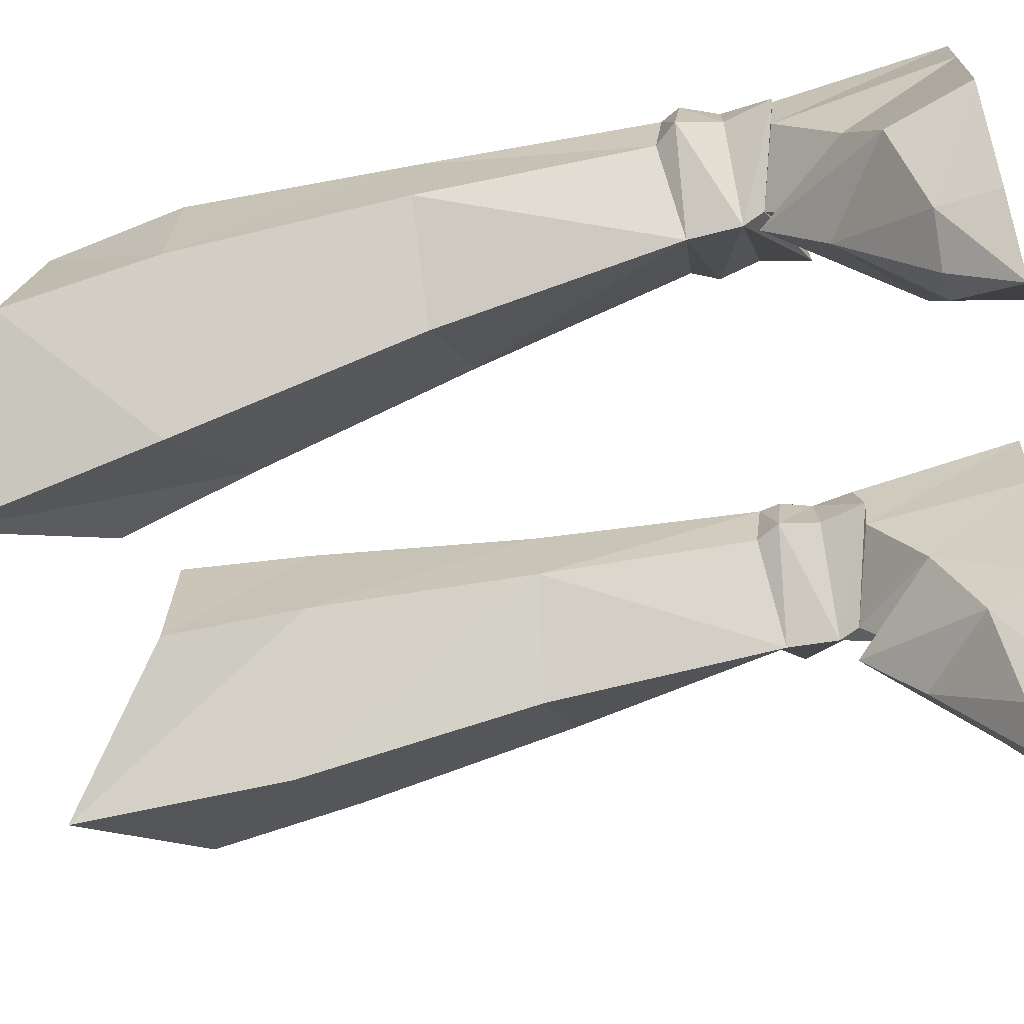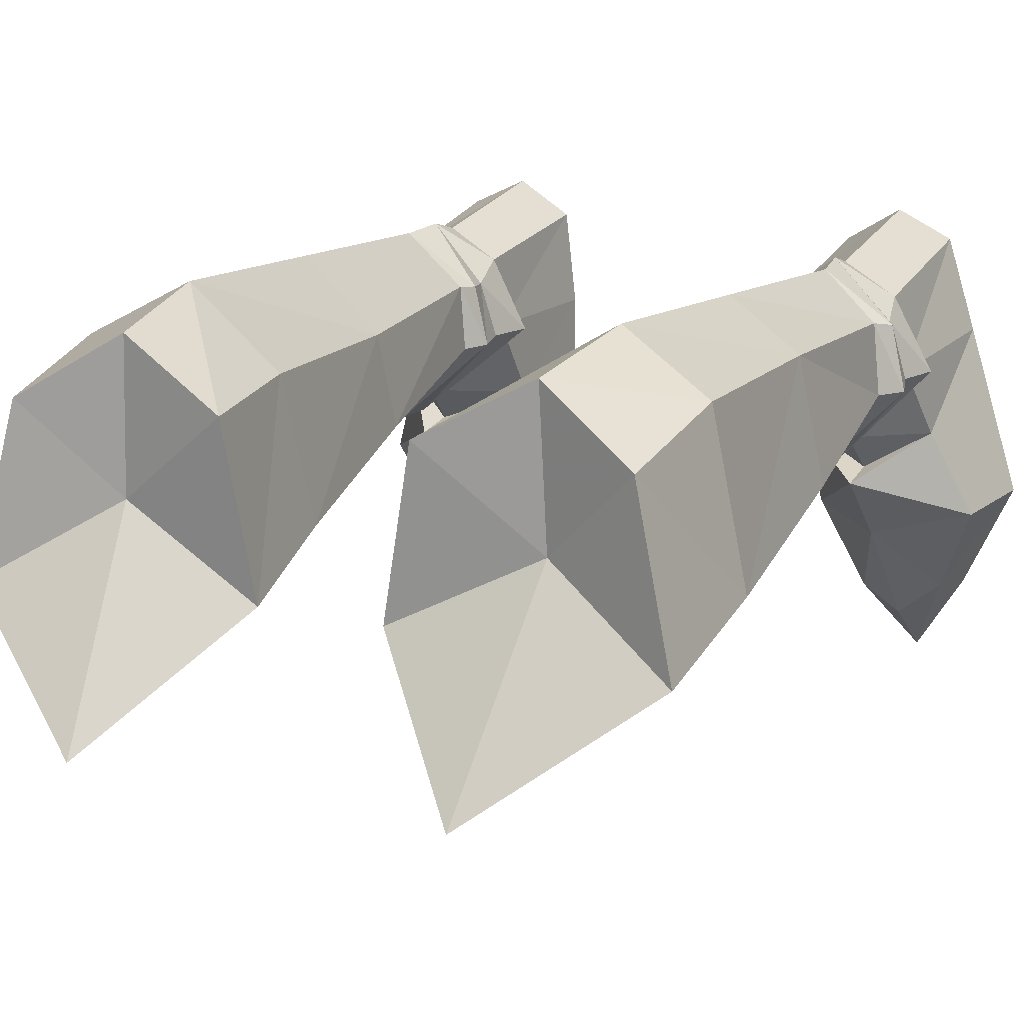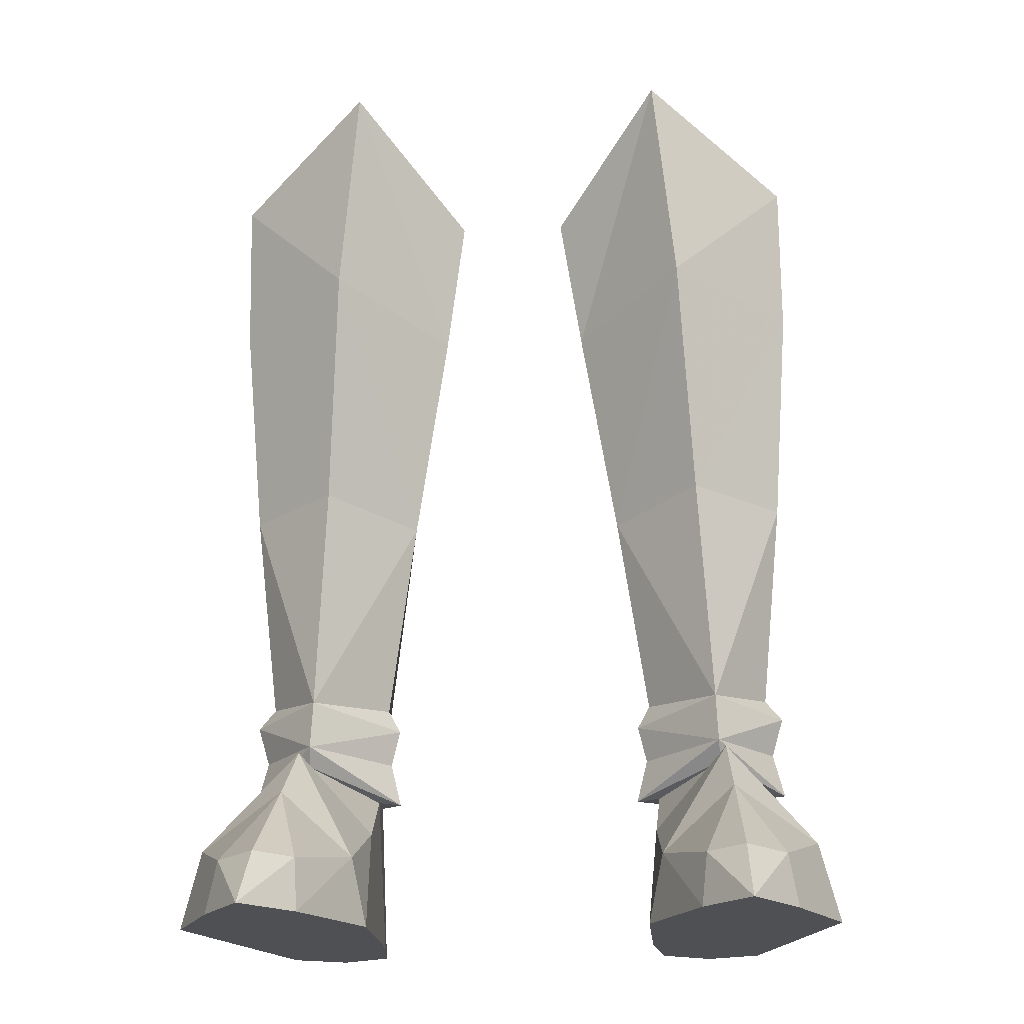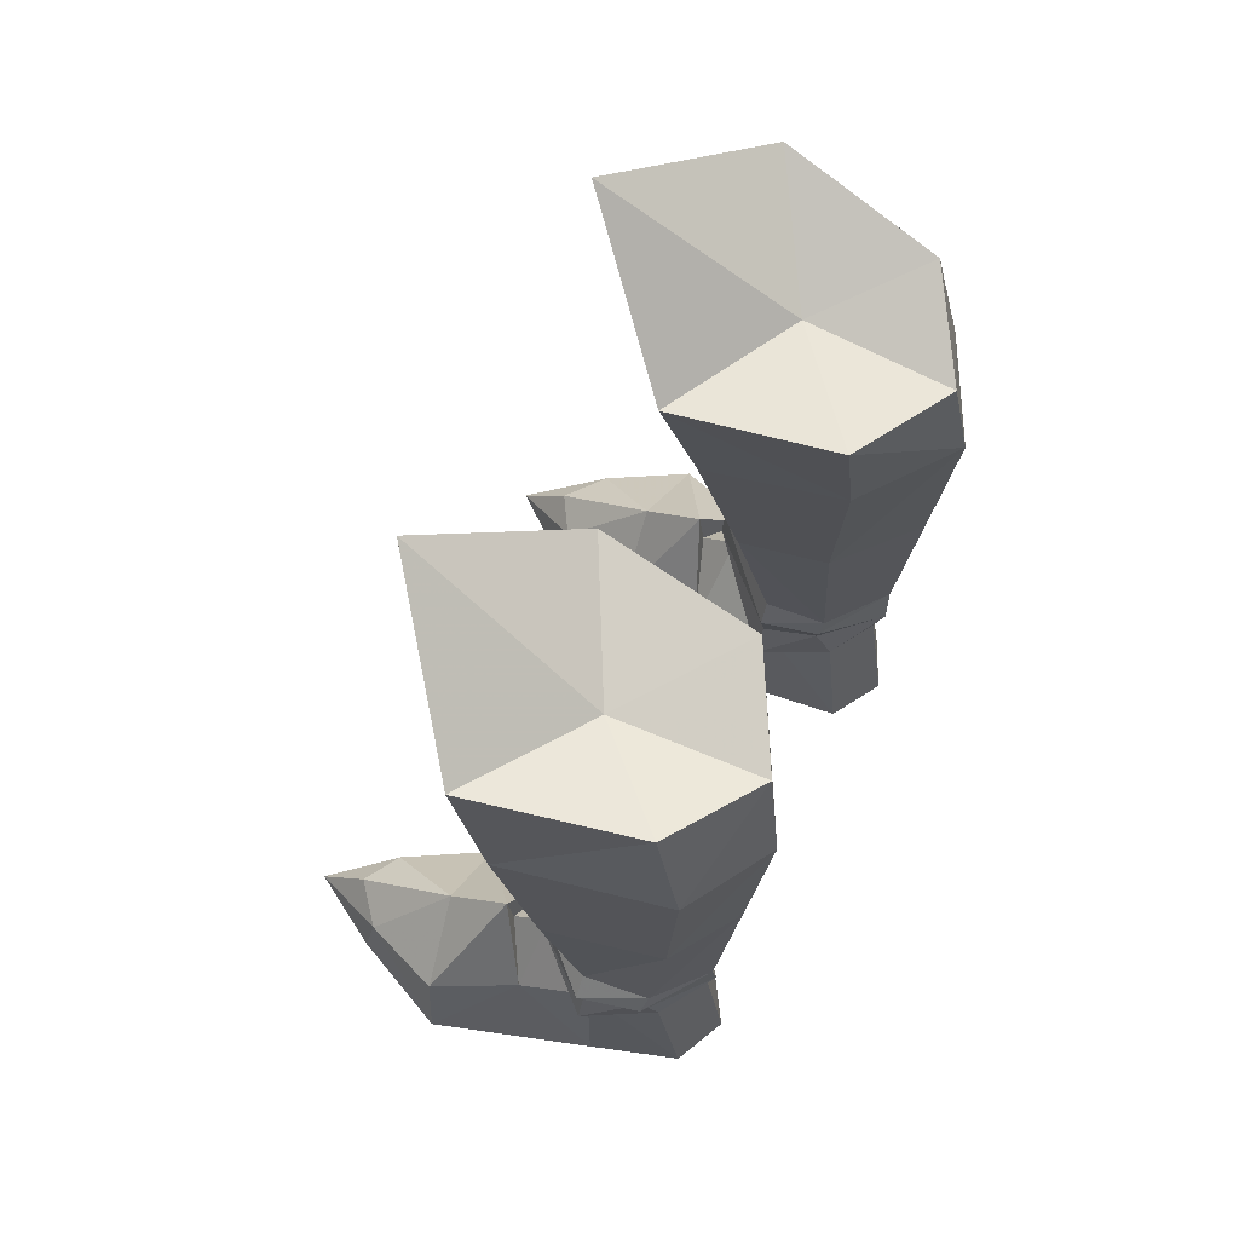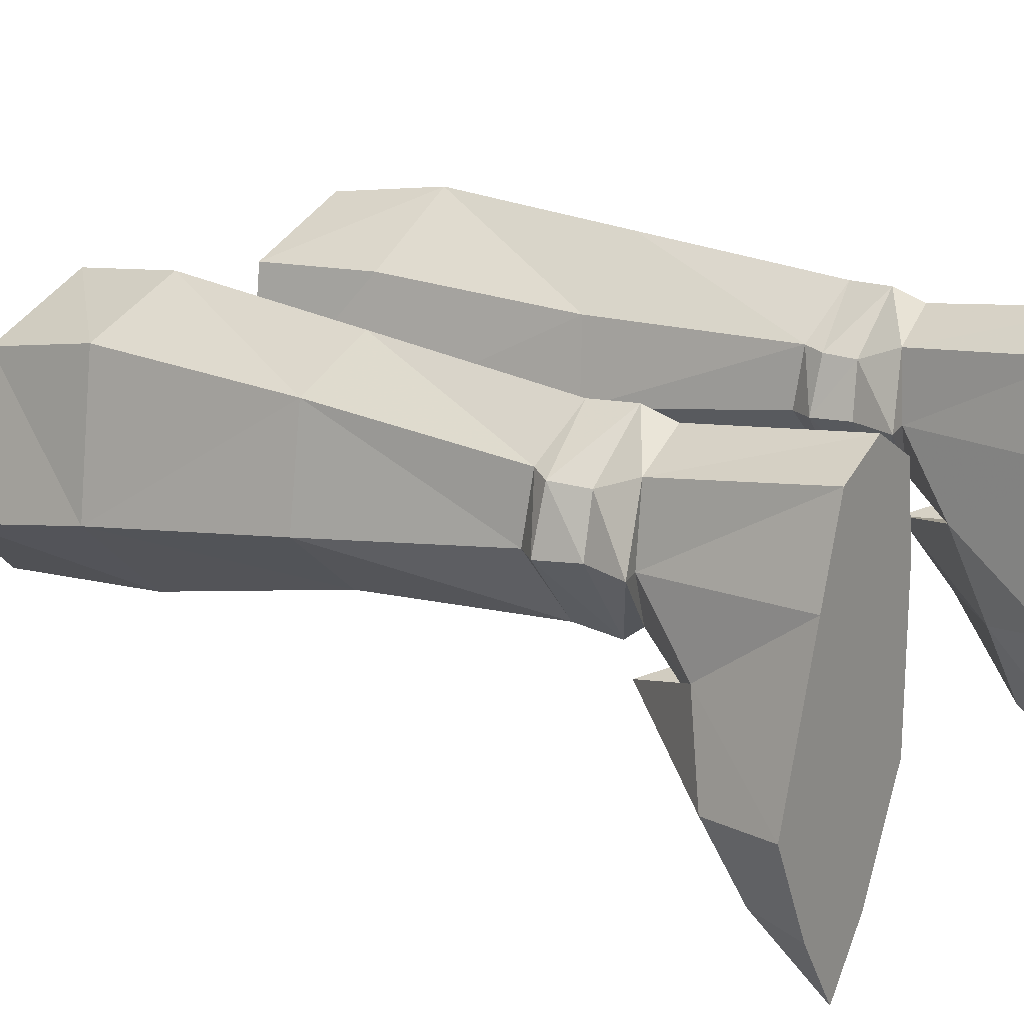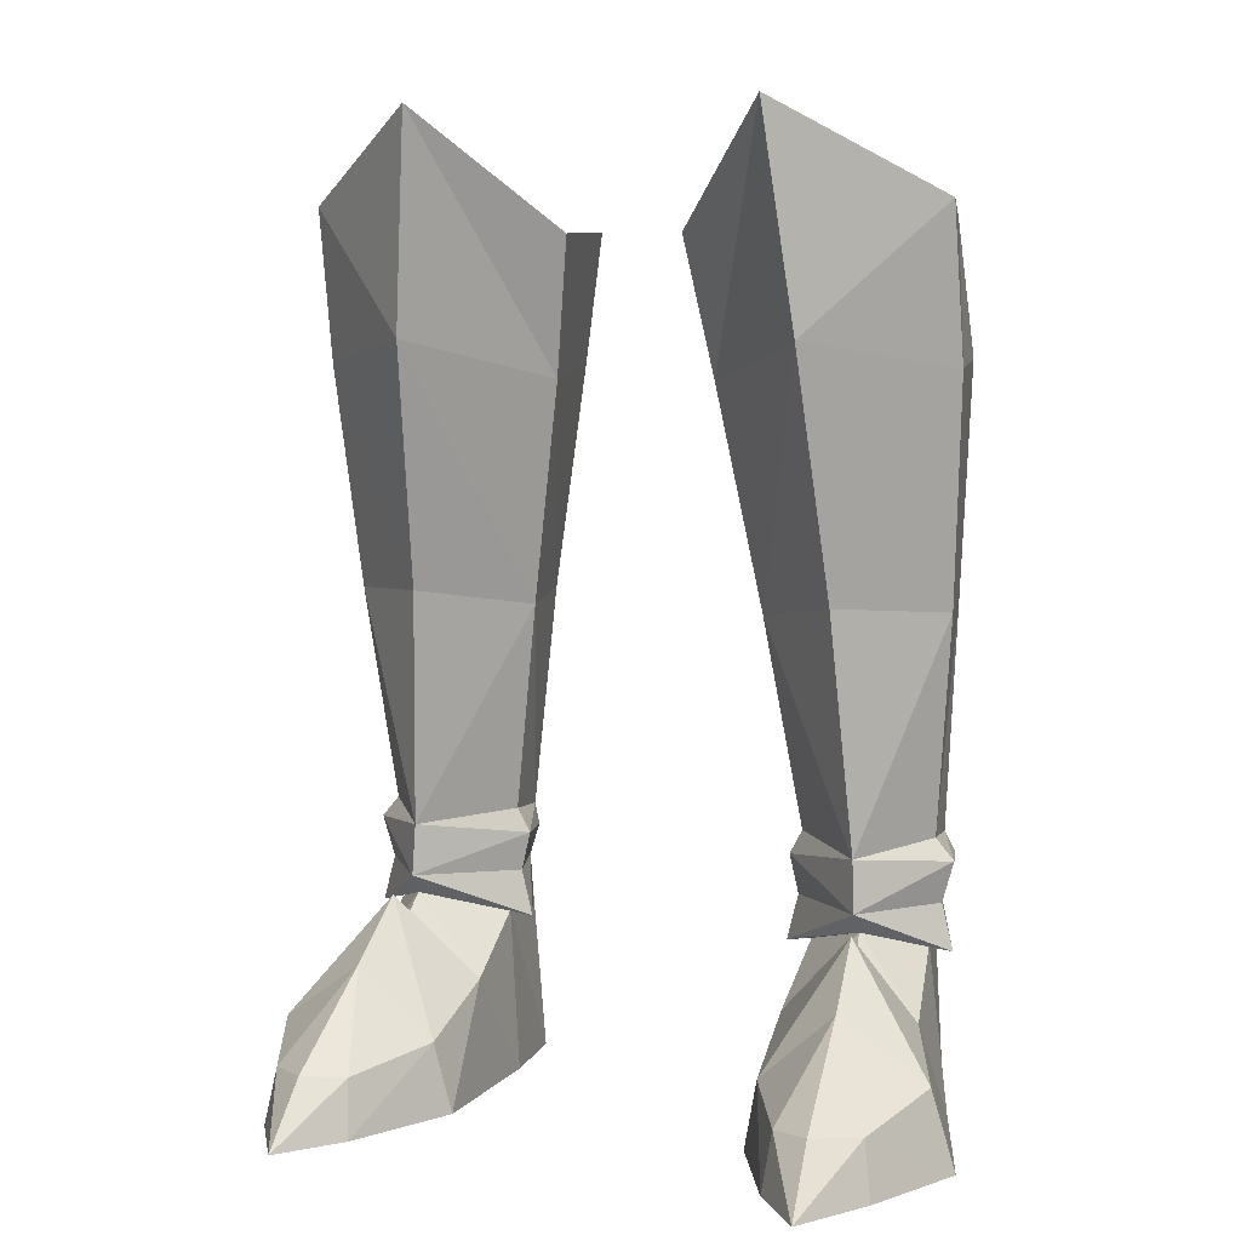
<metadata>
{"format":"obj","ext":"obj","renderer":"f3d","projection":"perspective","resolution":1024,"background":"white","views":[{"elev":-57.6,"azim":104.4,"up":"+Y"},{"elev":16.3,"azim":25.3,"up":"+Y"},{"elev":-19.0,"azim":4.5,"up":"+Z"},{"elev":69.7,"azim":115.4,"up":"+Z"},{"elev":19.8,"azim":124.7,"up":"+Y"},{"elev":6.9,"azim":21.8,"up":"+Z"}]}
</metadata>
<code>
g taoist_shoe_female_48740
v 7.771 4.839 13.73
v 7.981 5.144 20.01
v 8.825 0.7665 19.82
v 8.423 1.665 13.61
v 3.667 4.212 13.54
v 3.262 1.79 13.33
v 2.207 0.9035 19.47
v 2.916 4.601 19.77
v 8.765 -0.05656 24.03
v 4.728 -3.06 26.47
v 5.384 -2.217 20.56
v 1.593 0.09162 23.26
v 7.709 4.392 23.67
v 5.163 5.992 22.86
v 5.557 6.512 19.36
v 2.371 4.465 23.41
v 5.807 -0.5174 13.83
v 7.589 4.357 7.393
v 7.835 2.502 7.564
v 8.34 2.523 6.969
v 7.916 4.24 6.869
v 5.819 6.06 13.3
v 3.794 2.578 6.811
v 4.159 2.551 7.482
v 4.372 4.261 7.319
v 4.207 4.18 6.728
v 8.336 2.548 4.545
v 7.319 4.553 4.809
v 7.537 4.125 5.911
v 8.007 2.58 5.826
v 6.231 0.3099 7.279
v 6.103 5.588 7.046
v 4.451 4.093 5.871
v 4.051 2.594 5.728
v 7.997 0.4555 3.104
v 7.696 2.53 4.709
v 6.327 0.6737 5.302
v 6.462 -0.3983 4.236
v 6.483 -0.5638 5.485
v 5.604 -5.041 0.0017
v 5.769 -4.662 1.581
v 4.523 -2.183 1.988
v 4.1 -1.935 0.001691
v 6.646 -2.355 3.928
v 9.002 -1.995 2.232
v 6.857 -5.313 1.678
v 6.961 -6.771 0.002022
v 8.012 -4.391 1.56
v 9.604 -1.766 0.002294
v 8.185 2.793 0.002272
v 4.1 -1.935 0.001691
v 4.132 2.55 0.001687
v 8.185 2.793 0.002272
v 9.604 -1.766 0.002294
v 7.392 5.315 0.002192
v 4.436 5.125 0.001803
v 7.392 5.315 0.002192
v 7.319 4.553 4.809
v 5.893 6.038 0.00199
v 5.889 5.388 4.776
v 4.423 2.618 4.543
v 4.581 4.566 4.742
v 4.436 5.125 0.001803
v 4.132 2.55 0.001687
v 4.329 0.3496 3.118
v 8.263 -4.662 0.002295
v 5.604 -5.041 0.0017
v 8.263 -4.662 0.002295
v 3.735 2.575 4.447
v 5.893 6.038 0.00199
v 6.961 -6.771 0.002022
v 6.292 0.2283 5.861
v 6.327 0.6737 5.302
v 5.925 5.663 5.745
v 8.765 -0.05656 24.03
v 5.336 2.032 22.77
v 4.728 -3.06 26.47
v 1.593 0.09162 23.26
v 7.709 4.392 23.67
v 2.371 4.465 23.41
v 5.163 5.992 22.86
v 4.581 4.566 4.742
v 4.423 2.618 4.543
v 7.696 2.53 4.709
v 5.889 5.388 4.776
v -8.836 0.7664 19.82
v -7.991 5.144 20.01
v -7.781 4.839 13.73
v -8.433 1.665 13.61
v -2.217 0.9035 19.47
v -3.272 1.79 13.33
v -3.677 4.212 13.54
v -2.927 4.601 19.77
v -5.395 -2.217 20.56
v -4.738 -3.06 26.47
v -8.775 -0.05661 24.03
v -1.603 0.09164 23.26
v -7.719 4.392 23.67
v -5.173 5.992 22.86
v -5.567 6.512 19.36
v -2.381 4.465 23.41
v -5.817 -0.5174 13.83
v -8.35 2.523 6.969
v -7.845 2.502 7.564
v -7.599 4.357 7.393
v -7.926 4.24 6.869
v -5.83 6.06 13.3
v -4.382 4.261 7.319
v -4.169 2.551 7.482
v -3.805 2.577 6.811
v -4.217 4.18 6.728
v -7.548 4.125 5.911
v -7.329 4.553 4.809
v -8.346 2.548 4.545
v -8.018 2.58 5.826
v -6.241 0.3099 7.279
v -6.113 5.588 7.046
v -4.061 2.594 5.728
v -4.461 4.093 5.871
v -7.707 2.529 4.709
v -8.007 0.4554 3.104
v -6.337 0.6736 5.302
v -6.493 -0.5639 5.485
v -6.472 -0.3983 4.236
v -5.779 -4.662 1.581
v -5.614 -5.041 0.001702
v -4.533 -2.183 1.988
v -4.11 -1.935 0.001697
v -6.656 -2.355 3.928
v -9.012 -1.995 2.232
v -6.971 -6.771 0.002022
v -6.868 -5.313 1.678
v -8.022 -4.391 1.56
v -9.614 -1.766 0.002286
v -8.195 2.793 0.002264
v -4.143 2.55 0.001696
v -4.11 -1.935 0.001697
v -8.195 2.793 0.002264
v -9.614 -1.766 0.002286
v -7.402 5.315 0.002189
v -4.446 5.125 0.001812
v -7.402 5.315 0.002189
v -7.329 4.553 4.809
v -5.904 6.038 0.001993
v -5.9 5.388 4.776
v -4.592 4.566 4.742
v -4.433 2.618 4.543
v -4.446 5.125 0.001812
v -4.143 2.55 0.001696
v -4.339 0.3496 3.118
v -8.273 -4.662 0.002293
v -5.614 -5.041 0.001702
v -8.273 -4.662 0.002293
v -3.745 2.575 4.447
v -5.904 6.038 0.001993
v -6.971 -6.771 0.002022
v -6.303 0.2282 5.861
v -6.337 0.6736 5.302
v -5.935 5.663 5.745
v -5.346 2.032 22.77
v -8.775 -0.05661 24.03
v -4.738 -3.06 26.47
v -1.603 0.09164 23.26
v -7.719 4.392 23.67
v -2.381 4.465 23.41
v -5.173 5.992 22.86
v -4.592 4.566 4.742
v -4.433 2.618 4.543
v -7.707 2.529 4.709
v -5.9 5.388 4.776
f 1 2 3
f 3 4 1
f 5 6 7
f 7 8 5
f 9 10 11
f 11 3 9
f 10 12 7
f 7 11 10
f 13 9 3
f 3 2 13
f 14 13 2
f 2 15 14
f 12 16 8
f 8 7 12
f 16 14 15
f 15 8 16
f 17 4 3
f 3 11 17
f 11 7 6
f 6 17 11
f 18 19 20
f 20 21 18
f 1 22 15
f 15 2 1
f 23 24 25
f 25 26 23
f 6 5 25
f 25 24 6
f 15 22 5
f 5 8 15
f 27 28 29
f 29 30 27
f 31 19 4
f 4 17 31
f 19 18 1
f 1 4 19
f 18 32 22
f 22 1 18
f 22 32 25
f 25 5 22
f 6 24 31
f 31 17 6
f 33 34 23
f 23 26 33
f 21 20 30
f 30 29 21
f 35 36 37
f 38 39 35
f 40 41 42
f 42 43 40
f 39 44 45
f 45 35 39
f 46 47 48
f 35 45 49
f 49 50 35
f 51 52 53
f 53 54 51
f 55 53 52
f 52 56 55
f 36 50 57
f 57 58 36
f 58 57 59
f 59 60 58
f 61 62 63
f 63 64 61
f 65 39 38
f 37 61 65
f 41 40 47
f 47 46 41
f 48 66 49
f 49 45 48
f 67 51 54
f 54 68 67
f 44 46 48
f 48 45 44
f 39 65 42
f 42 44 39
f 65 64 43
f 43 42 65
f 41 46 44
f 44 42 41
f 59 63 62
f 62 60 59
f 33 69 34
f 56 70 55
f 61 64 65
f 35 50 36
f 67 68 71
f 72 27 30
f 72 69 73
f 29 28 74
f 32 26 25
f 31 20 19
f 23 31 24
f 32 18 21
f 75 76 77
f 77 76 78
f 79 76 75
f 80 76 81
f 78 76 80
f 81 76 79
f 37 38 35
f 65 38 37
f 48 47 66
f 69 82 83
f 73 69 83
f 33 82 69
f 27 73 84
f 84 28 27
f 33 74 82
f 34 69 72
f 73 27 72
f 74 28 85
f 82 74 85
f 31 23 72
f 34 72 23
f 26 74 33
f 74 26 32
f 20 72 30
f 21 74 32
f 74 21 29
f 20 31 72
f 86 87 88
f 88 89 86
f 90 91 92
f 92 93 90
f 94 95 96
f 96 86 94
f 90 97 95
f 95 94 90
f 86 96 98
f 98 87 86
f 87 98 99
f 99 100 87
f 93 101 97
f 97 90 93
f 100 99 101
f 101 93 100
f 86 89 102
f 102 94 86
f 91 90 94
f 94 102 91
f 103 104 105
f 105 106 103
f 100 107 88
f 88 87 100
f 108 109 110
f 110 111 108
f 108 92 91
f 91 109 108
f 92 107 100
f 100 93 92
f 112 113 114
f 114 115 112
f 89 104 116
f 116 102 89
f 88 105 104
f 104 89 88
f 107 117 105
f 105 88 107
f 108 117 107
f 107 92 108
f 116 109 91
f 91 102 116
f 110 118 119
f 119 111 110
f 115 103 106
f 106 112 115
f 120 121 122
f 123 124 121
f 125 126 127
f 128 127 126
f 129 123 130
f 121 130 123
f 131 132 133
f 130 121 134
f 135 134 121
f 136 137 138
f 139 138 137
f 138 140 136
f 141 136 140
f 135 120 142
f 143 142 120
f 142 143 144
f 145 144 143
f 146 147 148
f 149 148 147
f 123 150 124
f 147 122 150
f 126 125 131
f 132 131 125
f 151 133 134
f 130 134 133
f 137 152 139
f 153 139 152
f 132 129 133
f 130 133 129
f 150 123 127
f 129 127 123
f 149 150 128
f 127 128 150
f 132 125 129
f 127 129 125
f 148 144 146
f 145 146 144
f 154 119 118
f 155 141 140
f 149 147 150
f 135 121 120
f 153 152 156
f 114 157 115
f 154 157 158
f 113 112 159
f 111 117 108
f 103 116 104
f 116 110 109
f 105 117 106
f 160 161 162
f 160 162 163
f 160 164 161
f 160 165 166
f 160 163 165
f 160 166 164
f 124 122 121
f 124 150 122
f 131 133 151
f 167 154 168
f 154 158 168
f 167 119 154
f 158 114 169
f 113 169 114
f 159 119 167
f 154 118 157
f 114 158 157
f 113 159 170
f 159 167 170
f 110 116 157
f 157 118 110
f 159 111 119
f 111 159 117
f 157 103 115
f 159 106 117
f 106 159 112
f 116 103 157

</code>
